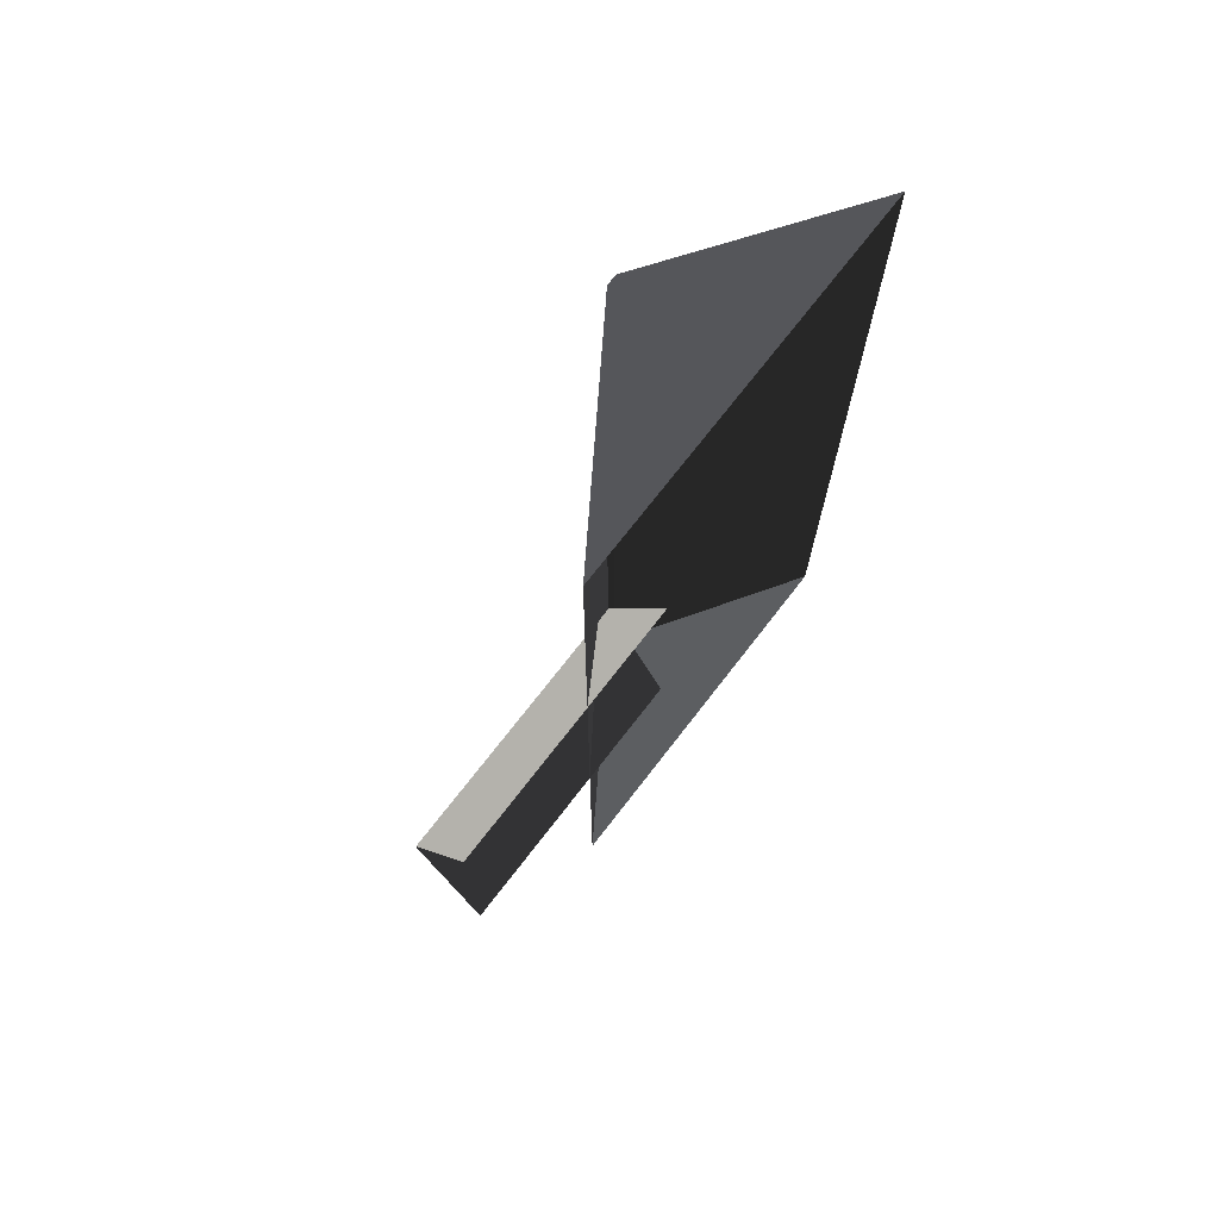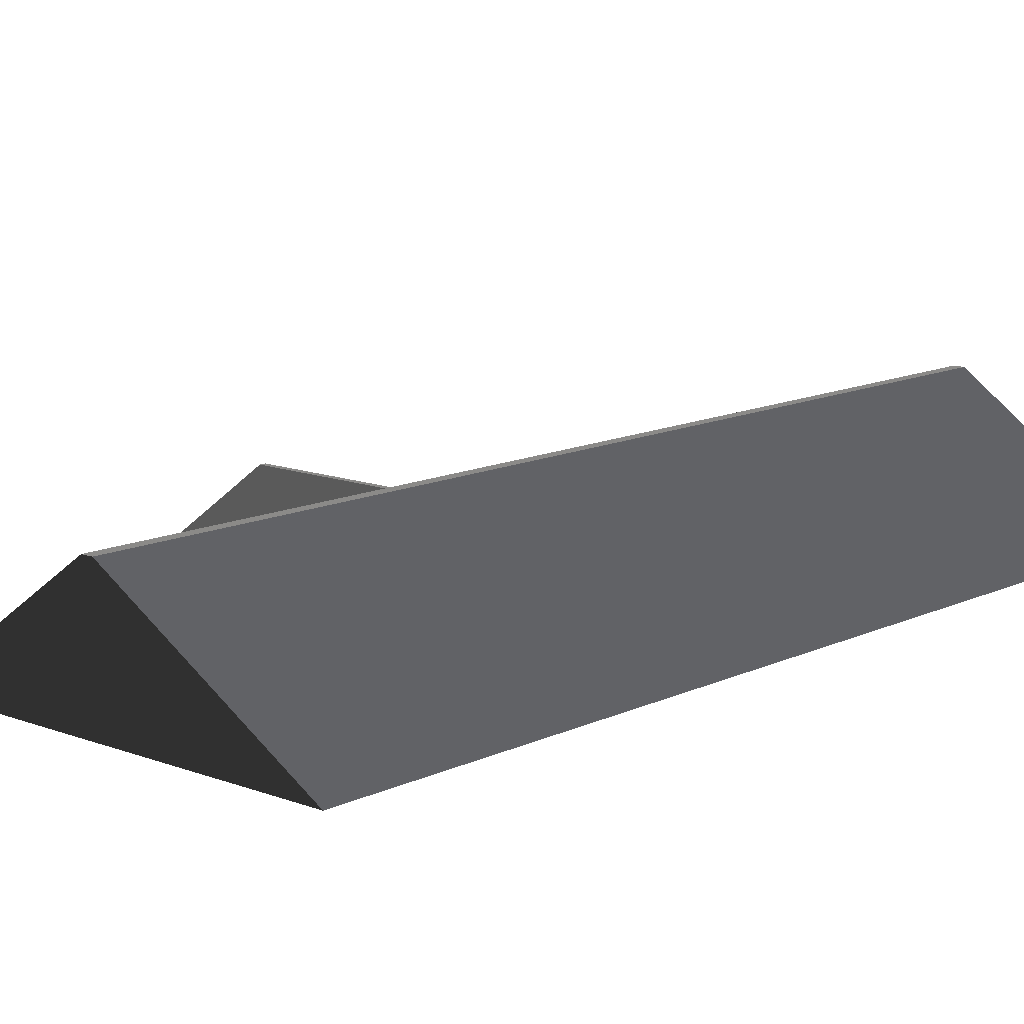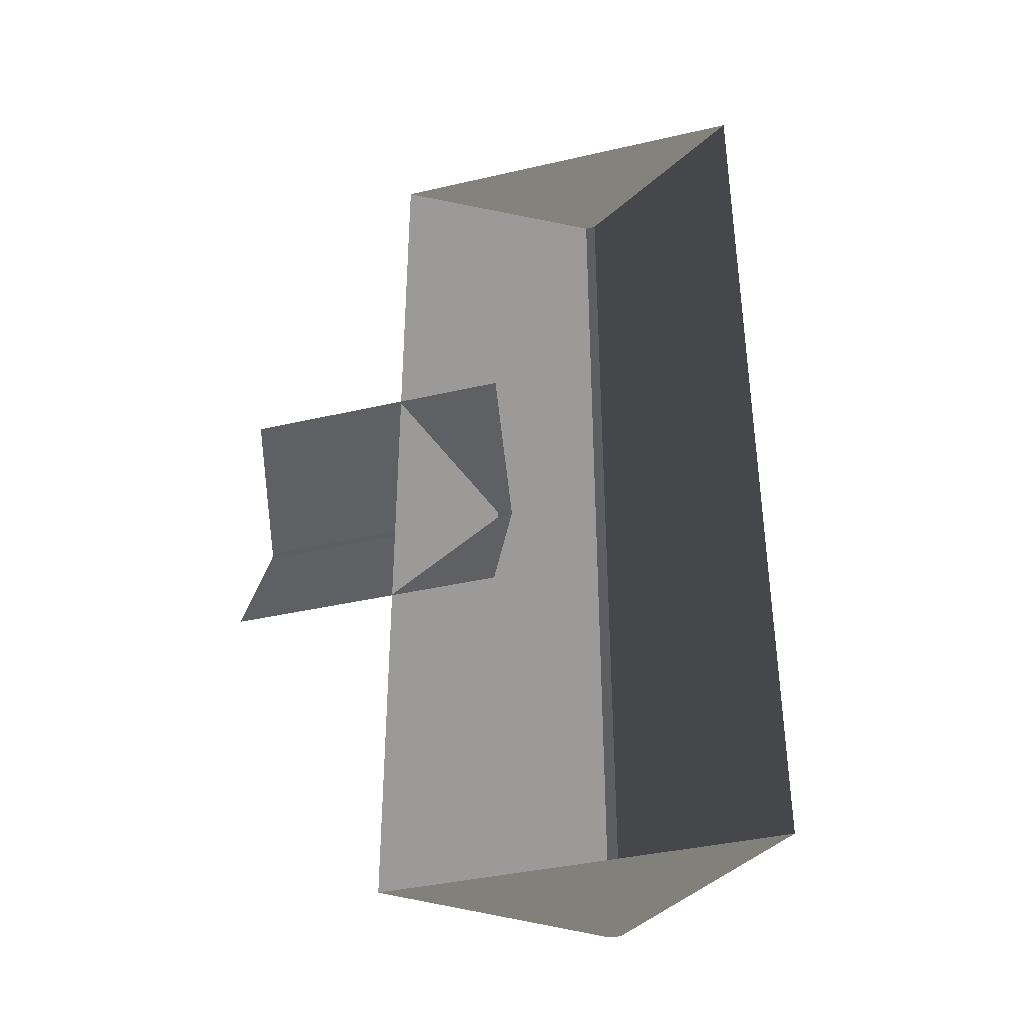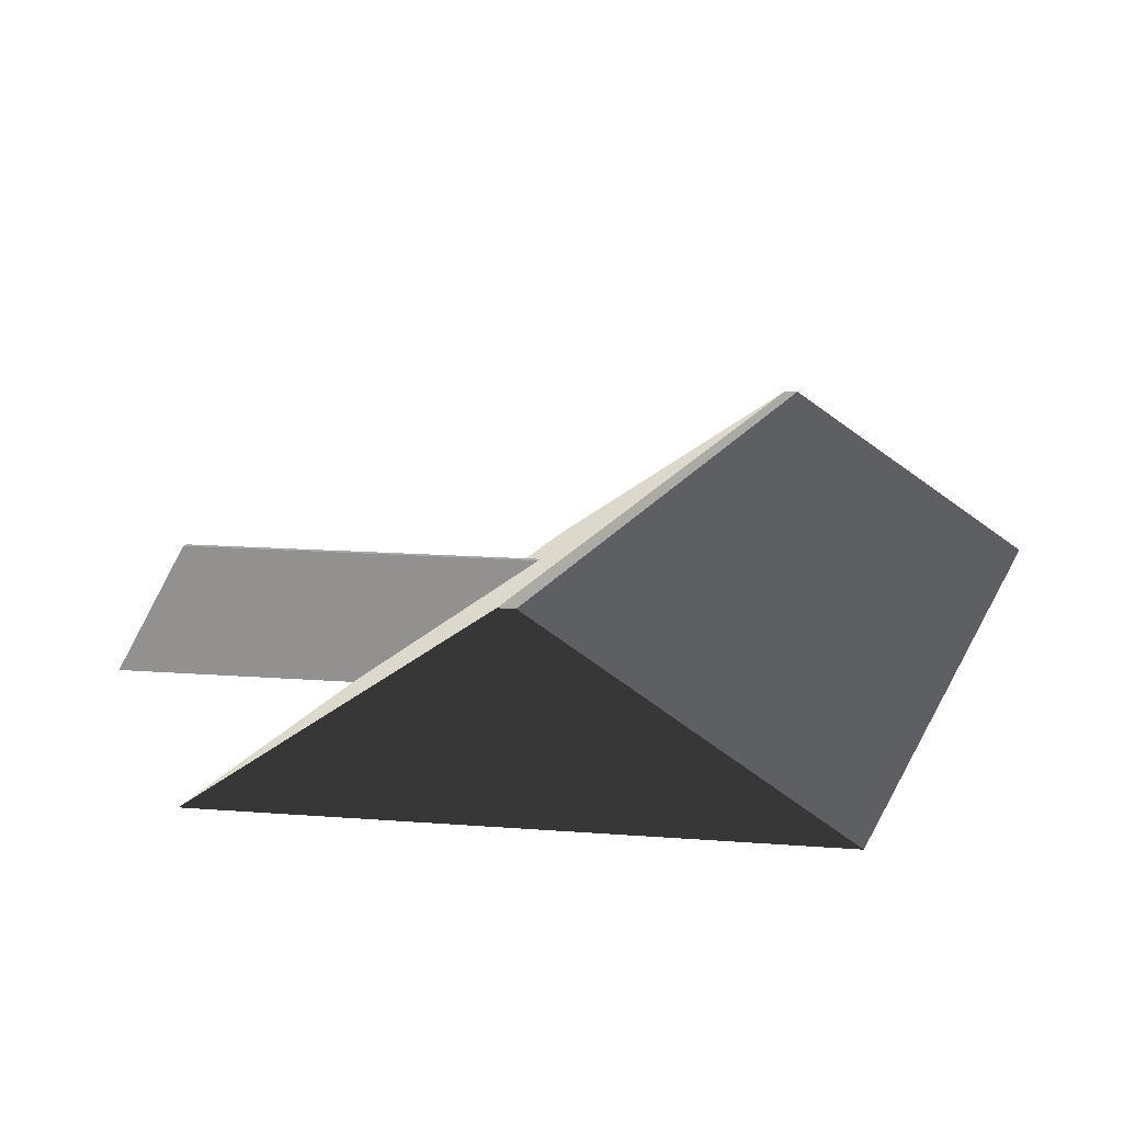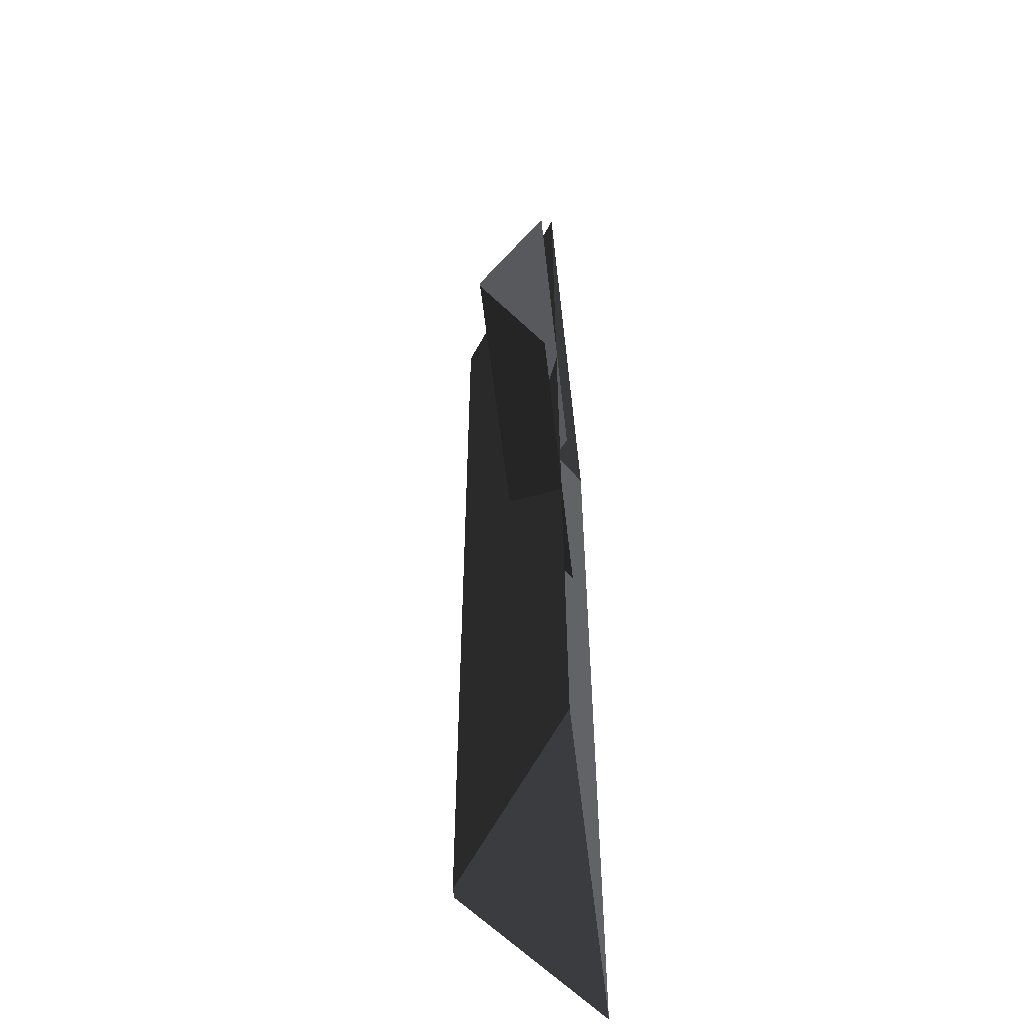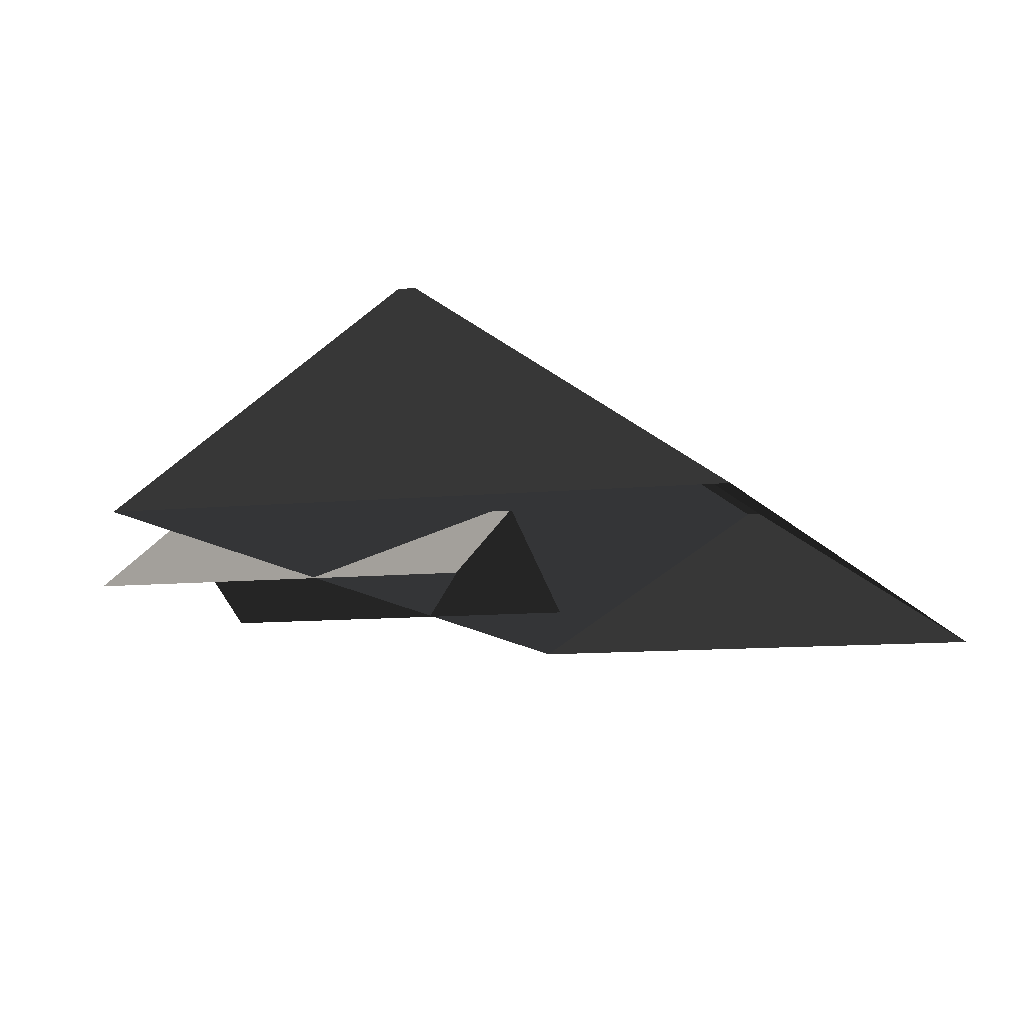
<metadata>
{"format":"obj","ext":"obj","renderer":"f3d","projection":"perspective","resolution":1024,"background":"white","views":[{"elev":73.3,"azim":127.8,"up":"+Y"},{"elev":12.2,"azim":-138.1,"up":"+Z"},{"elev":-38.9,"azim":-163.8,"up":"+Y"},{"elev":10.2,"azim":-166.8,"up":"+Z"},{"elev":-56.1,"azim":96.5,"up":"+Y"},{"elev":-8.4,"azim":-162.9,"up":"+Z"}]}
</metadata>
<code>
v -0.832 -7.51 0.8882
v -3.814 -7.688 2.865
v -3.814 7.674 2.865
v -0.8321 7.496 0.8882
v -3.814 -7.688 2.865
v -3.983 -7.688 2.865
v -3.983 7.674 2.865
v -3.814 7.674 2.865
v -6.965 7.496 0.8882
v -3.983 7.674 2.865
v -3.983 -7.688 2.865
v -6.965 -7.51 0.8882
v -6.965 -7.51 0.8882
v -3.983 -7.688 2.865
v -3.814 -7.688 2.865
v -0.832 -7.51 0.8882
v -0.8321 7.496 0.8882
v -3.814 7.674 2.865
v -3.983 7.674 2.865
v -6.965 7.496 0.8882
v 1.809 2.111 0.8764
v 1.809 0.04459 1.88
v -2.567 0.0446 1.88
v -2.567 2.111 0.8764
v 1.809 0.04459 1.88
v 1.809 -0.05868 1.88
v -2.567 -0.05868 1.88
v -2.567 0.0446 1.88
v -2.567 -2.125 0.8764
v -2.567 -0.05868 1.88
v 1.809 -0.05868 1.88
v 1.809 -2.125 0.8764
g Building.050_33651_315
f 1 3 2
f 1 4 3
f 5 7 6
f 5 8 7
f 9 11 10
f 9 12 11
f 13 15 14
f 13 16 15
f 17 19 18
f 17 20 19
f 21 23 22
f 21 24 23
f 25 27 26
f 25 28 27
f 29 31 30
f 29 32 31

</code>
